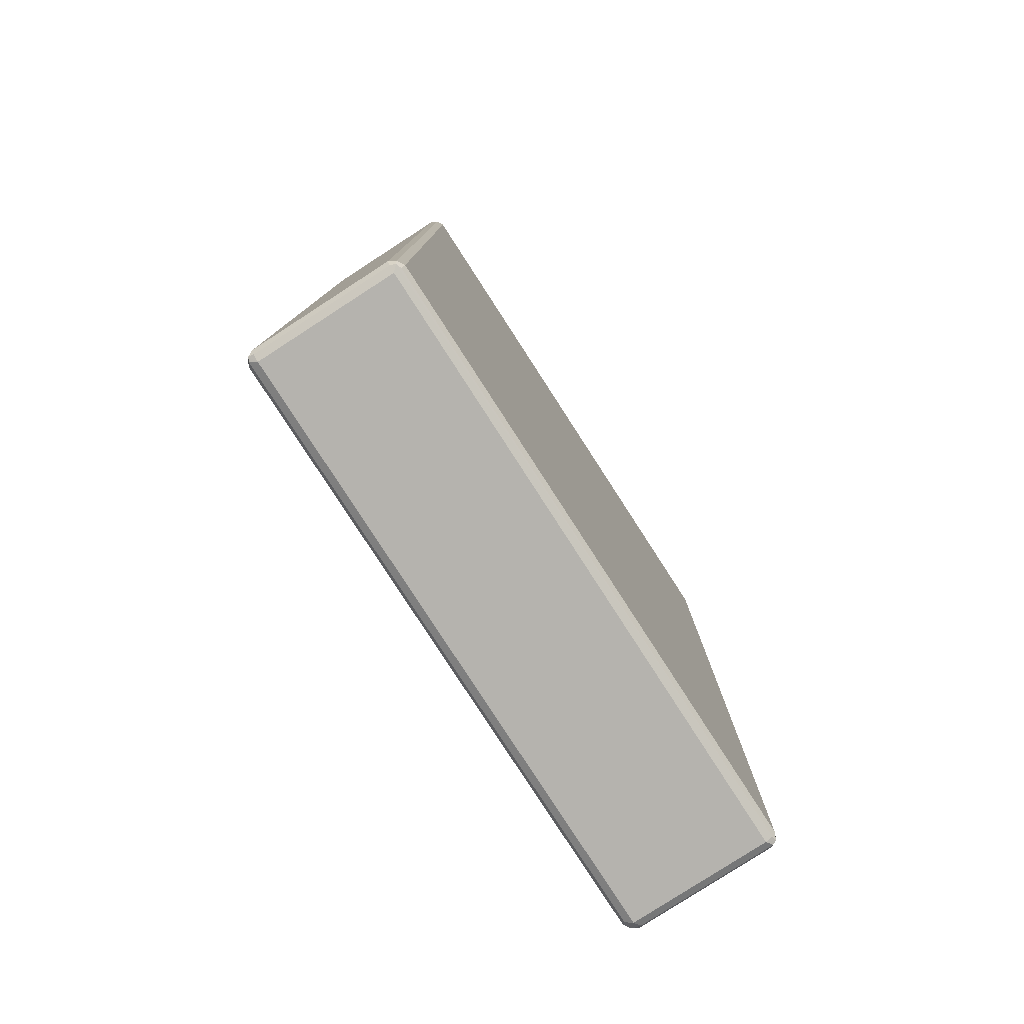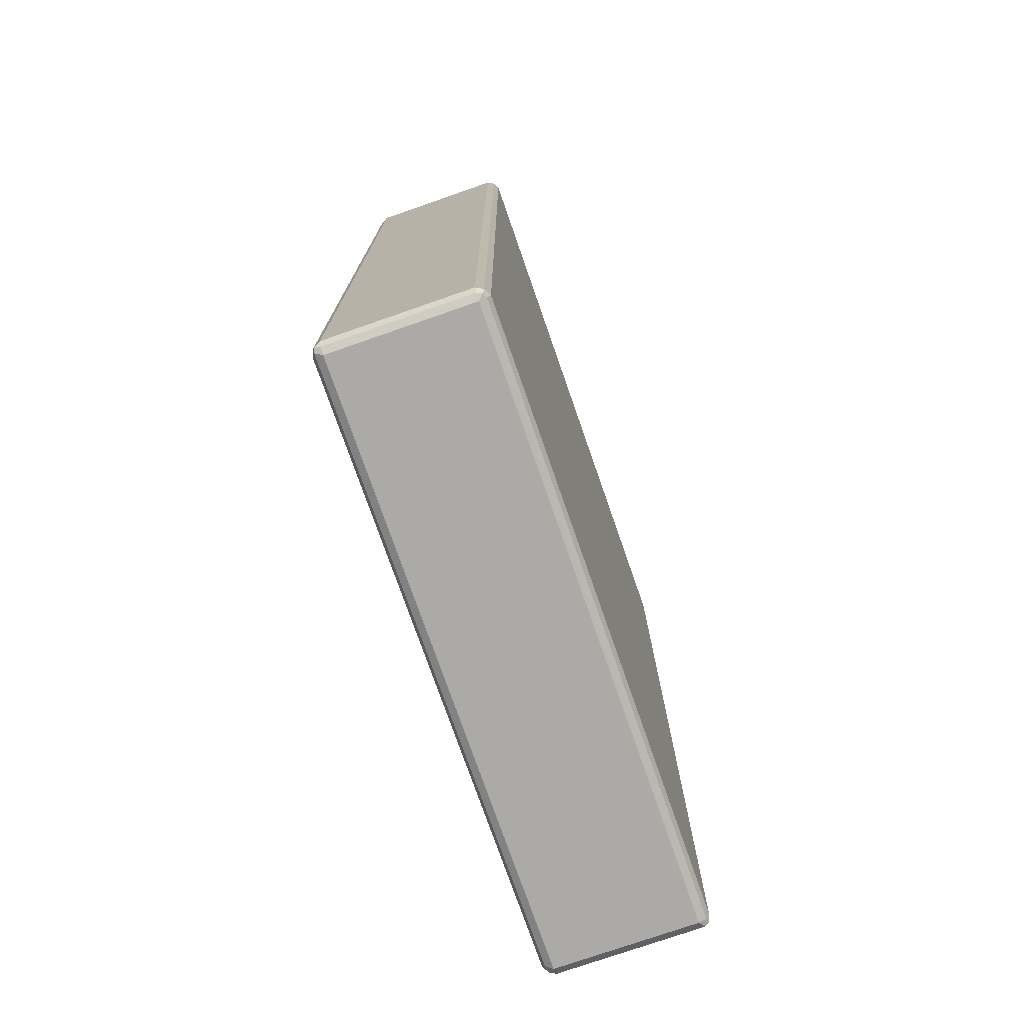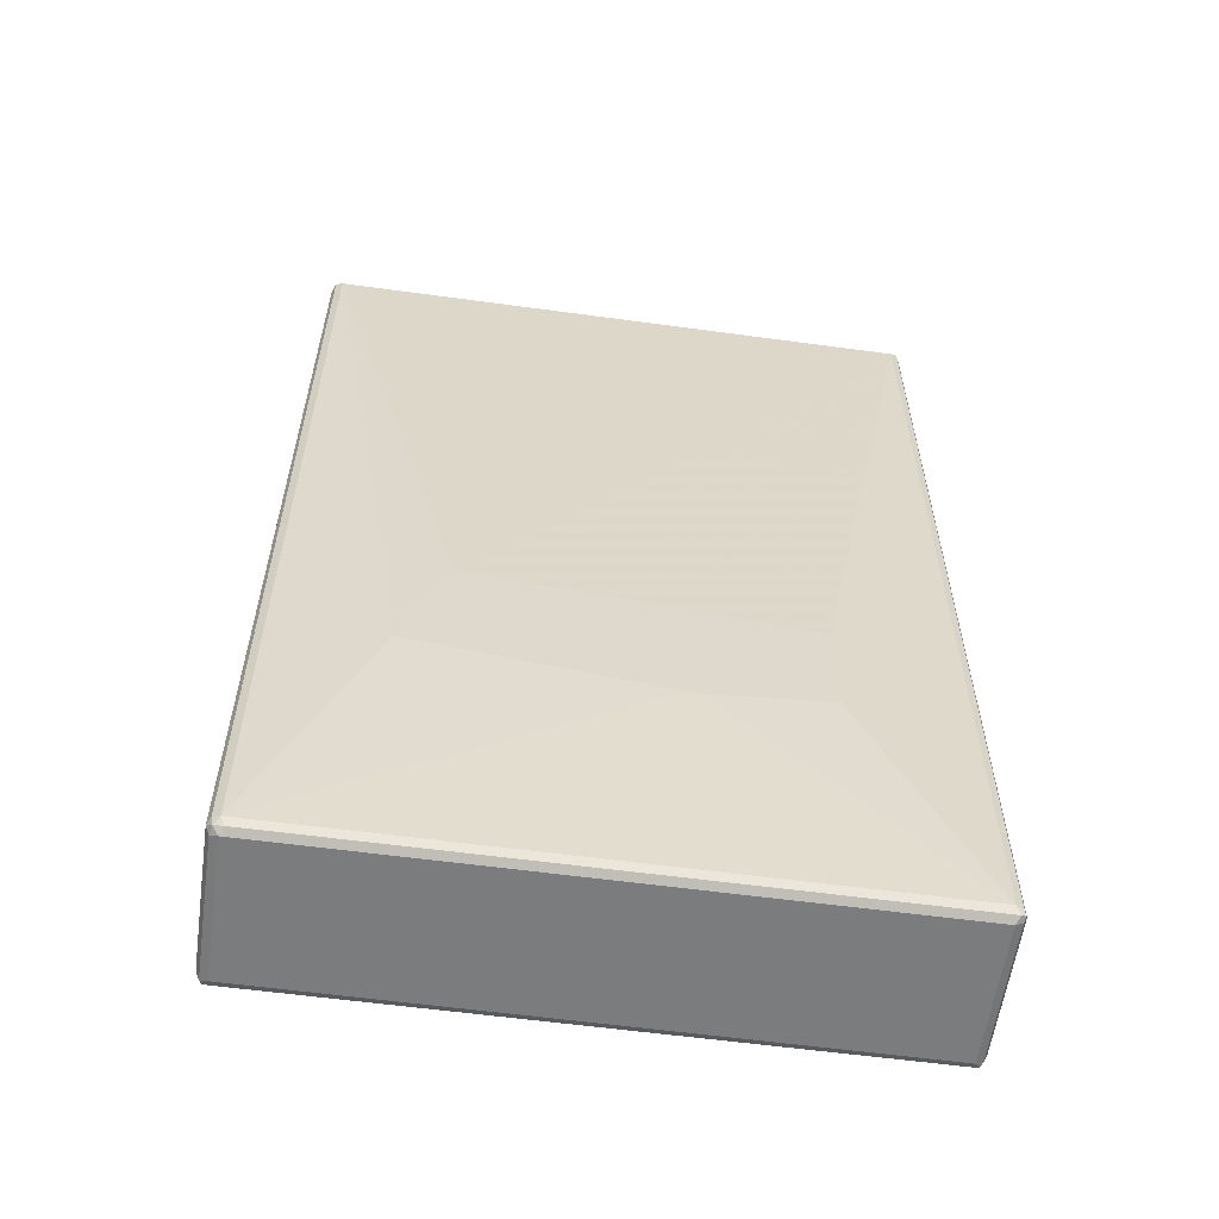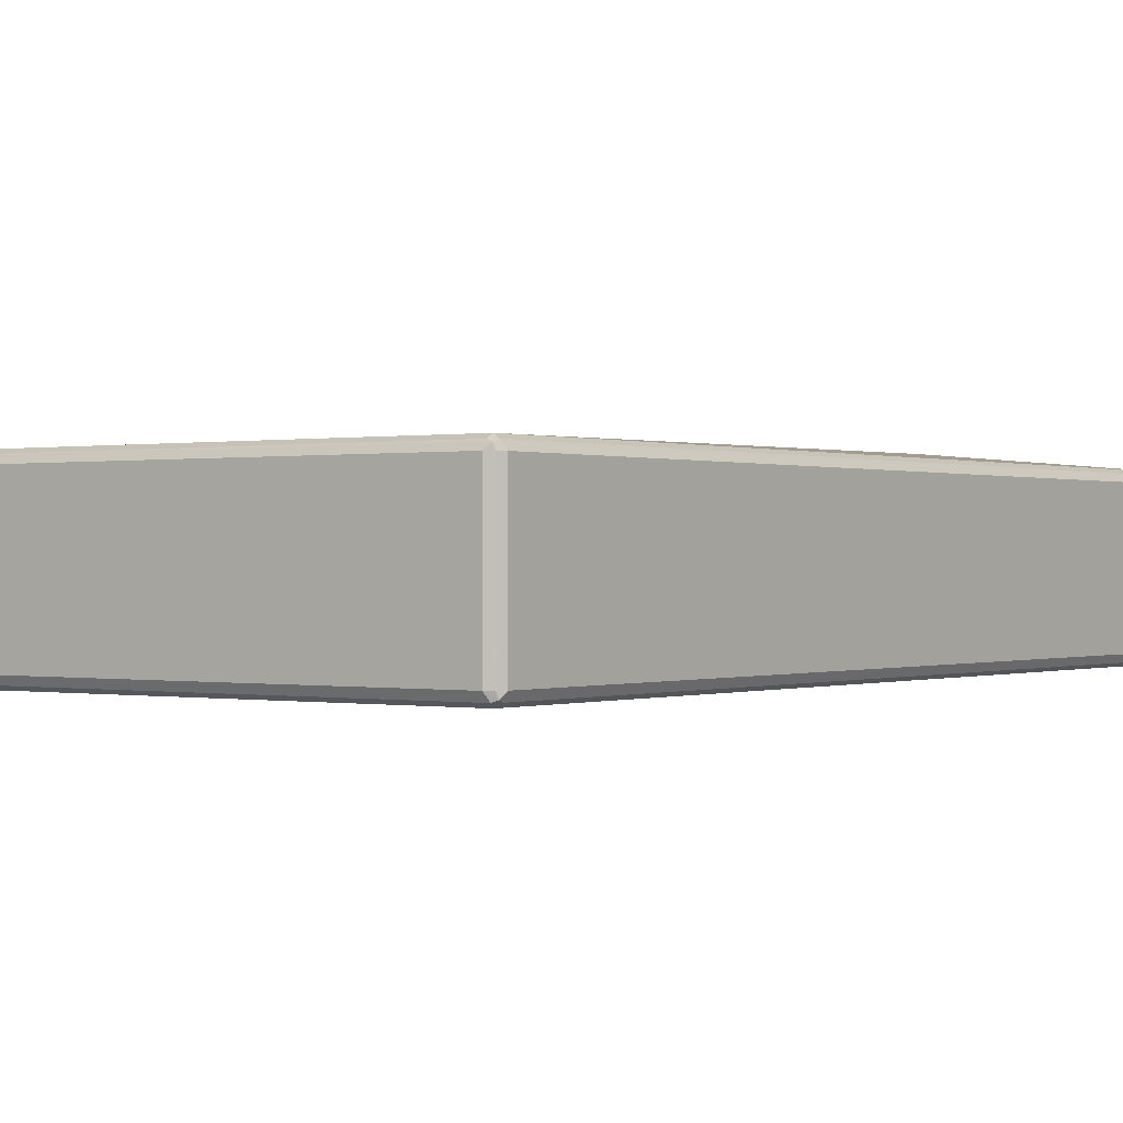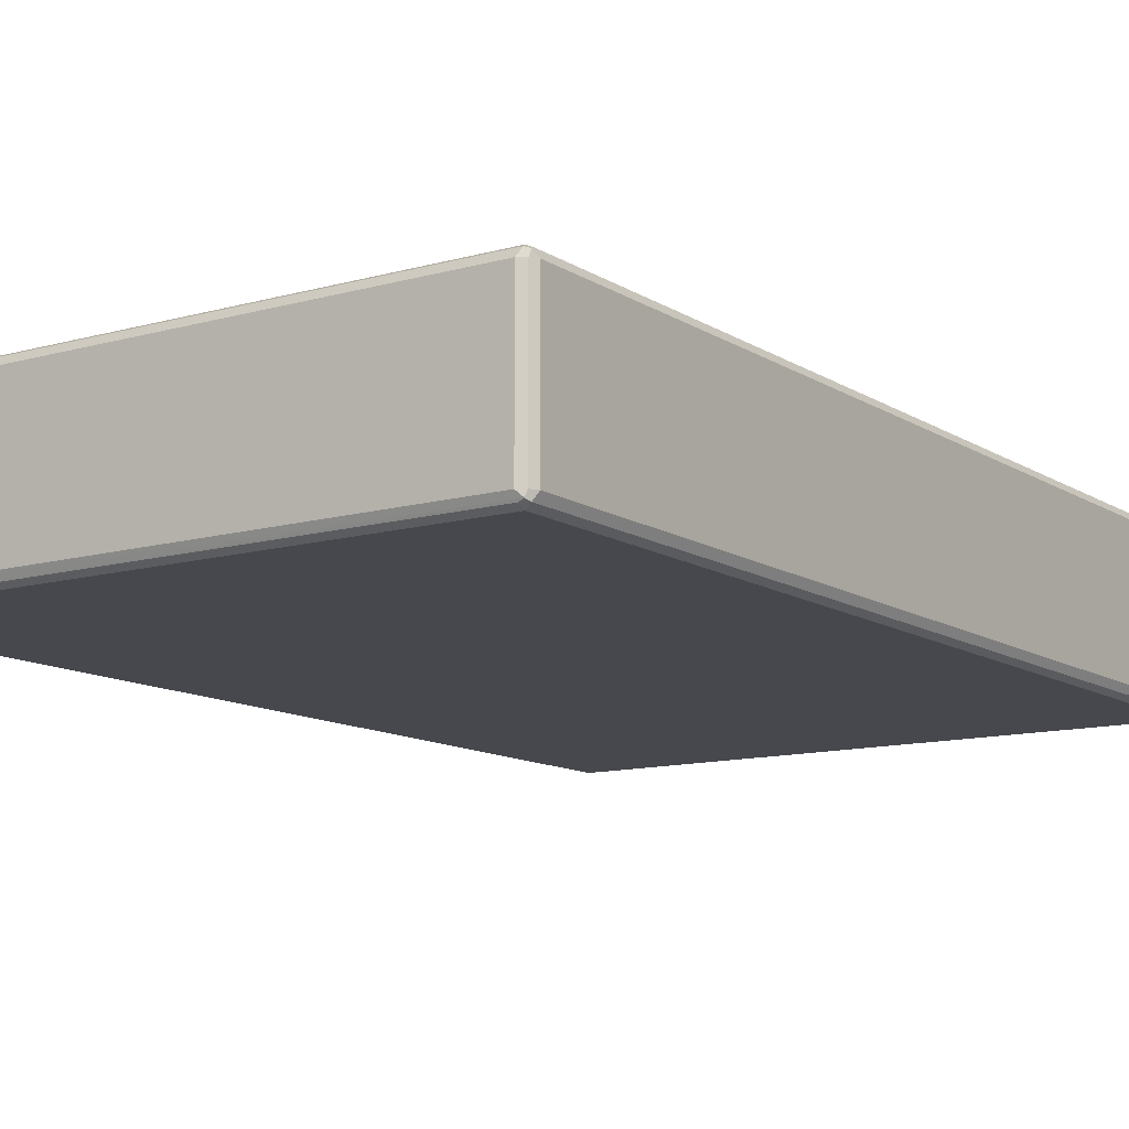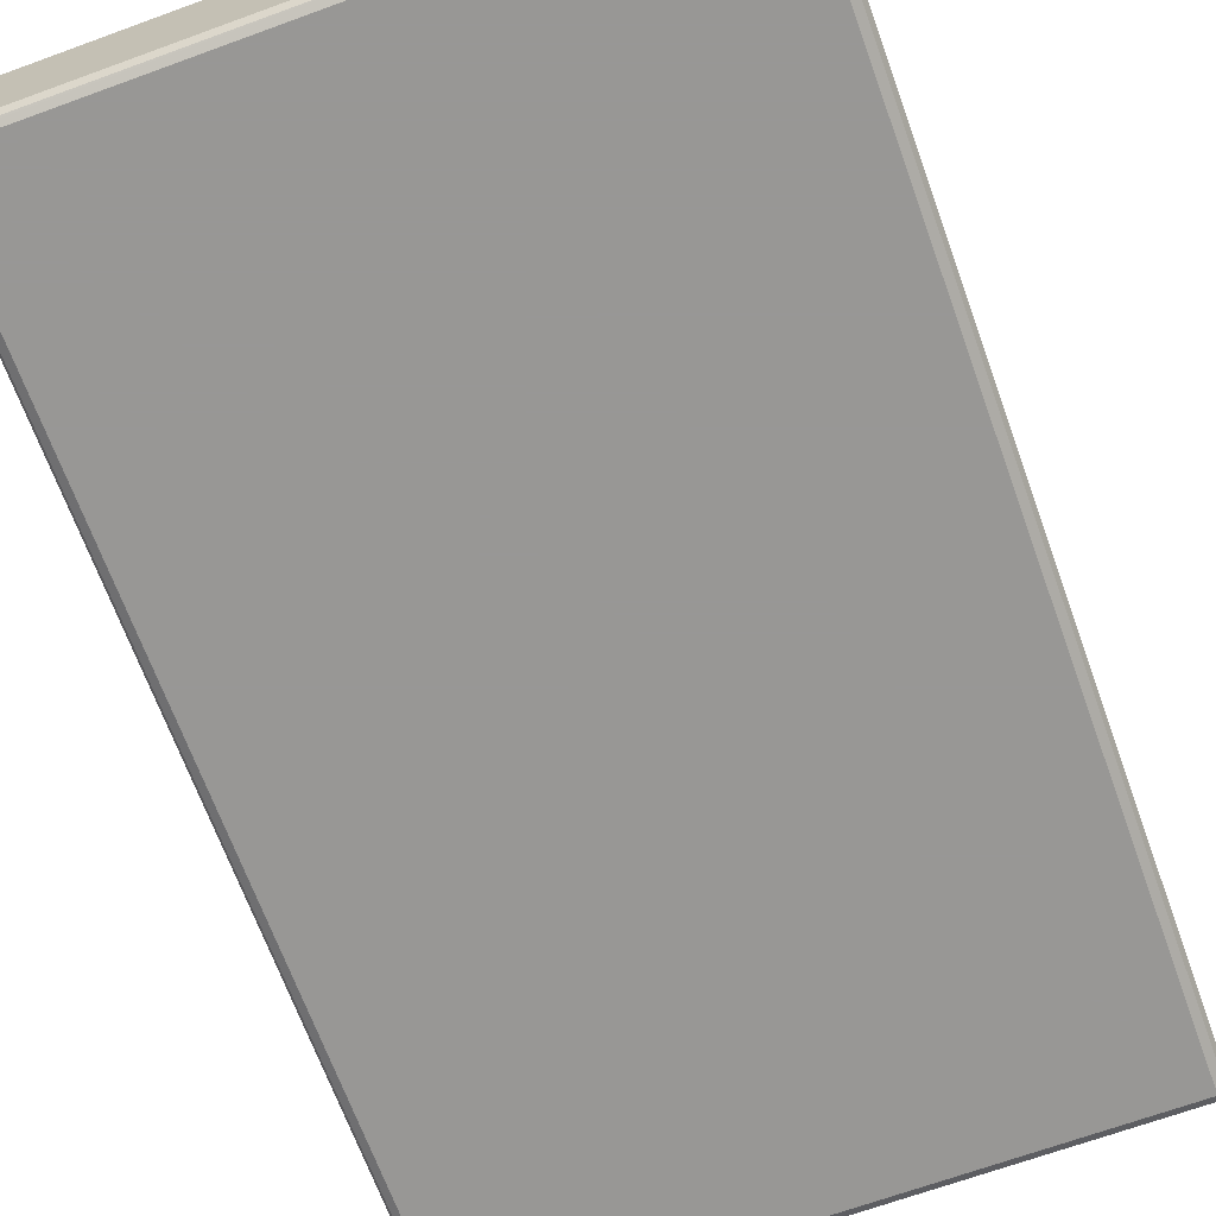
<metadata>
{"format":"obj","ext":"obj","renderer":"f3d","projection":"perspective","resolution":1024,"background":"white","views":[{"elev":-80.0,"azim":-57.1,"up":"+Z"},{"elev":-75.7,"azim":-70.8,"up":"+Z"},{"elev":-58.6,"azim":172.0,"up":"+Z"},{"elev":-0.0,"azim":35.9,"up":"+Y"},{"elev":-11.7,"azim":-145.8,"up":"+Y"},{"elev":-68.2,"azim":-160.0,"up":"+Y"}]}
</metadata>
<code>
v -0.5178 -0.125 0.8033
v -0.5118 -0.1369 0.7974
v -0.5088 -0.1339 0.8123
v -0.5118 -0.119 0.8152
v -0.5178 0.1071 0.8033
v -0.5178 -0.125 -0.8033
v -0.4999 -0.1428 0.8033
v -0.5118 -0.1369 -0.8093
v -0.494 -0.1369 0.8152
v -0.4999 -0.125 0.8213
v -0.5118 0.1131 0.8152
v -0.5118 0.119 0.8033
v -0.5178 0.1071 -0.8033
v -0.5118 -0.125 -0.8152
v -0.5088 -0.1339 -0.8168
v 0.4999 -0.1428 0.8033
v -0.4999 -0.1428 -0.8033
v 0.5058 -0.1369 0.8152
v -0.4999 0.1071 0.8213
v 0.4999 -0.125 0.8213
v -0.5088 0.1205 0.8123
v -0.4999 0.125 0.8033
v -0.5118 0.119 -0.8033
v -0.5132 0.1161 -0.8123
v -0.5118 0.1071 -0.8152
v -0.4999 0.1071 -0.8213
v -0.4999 -0.125 -0.8213
v 0.4999 -0.125 -0.8213
v 0.4999 -0.1369 -0.8152
v -0.4999 -0.1369 -0.8152
v 0.5118 -0.1369 0.8033
v 0.4999 -0.1428 -0.8033
v 0.5088 -0.1384 -0.8123
v 0.5132 -0.1339 0.8123
v 0.4999 0.1071 0.8213
v 0.5088 0.1161 0.8168
v -0.4999 0.119 0.8152
v 0.5088 -0.08034 0.8168
v 0.5118 -0.125 0.8152
v 0.4999 0.119 0.8152
v 0.4999 0.125 0.8033
v 0.232 0.1428 -0.1785
v -0.3035 0.1428 -0.232
v -0.4999 0.125 -0.8033
v -0.5058 0.119 -0.8152
v 0.4999 0.1071 -0.8213
v 0.5118 -0.1309 -0.8152
v 0.5178 -0.125 0.8033
v 0.5118 -0.1369 -0.8033
v 0.5118 0.1071 0.8152
v 0.5178 0.1071 0.8033
v 0.5118 0.119 0.8093
v 0.4999 0.125 -0.8033
v 0.3213 0.1428 -0.357
v 0.2678 0.1428 -0.2142
v 0.2499 0.1428 -0.1785
v -0.3035 0.1428 -0.4107
v -0.107 0.1428 -0.4285
v 0.494 0.119 -0.8152
v 0.5088 0.1161 -0.8123
v 0.5118 0.1012 -0.8152
v 0.5178 -0.125 -0.8033
v 0.5178 0.1071 -0.8033
v 0.5118 0.119 -0.7974
v -0.08921 0.1428 -0.4285
v 0.3213 0.1428 -0.3748
f 1 2 3
f 36 40 37
f 36 41 40
f 36 52 41
f 36 51 52
f 36 50 51
f 36 39 50
f 36 38 39
f 34 48 39
f 33 47 49
f 32 33 49
f 31 62 48
f 31 49 62
f 31 48 34
f 39 48 51
f 29 33 30
f 28 46 61
f 28 33 29
f 28 47 33
f 26 59 46
f 26 45 59
f 26 28 27
f 26 46 28
f 24 26 25
f 24 45 26
f 23 45 24
f 23 44 45
f 22 57 44
f 22 43 57
f 28 61 47
f 22 42 43
f 39 51 50
f 41 64 53
f 53 65 66
f 53 60 59
f 53 64 60
f 51 64 52
f 51 63 64
f 48 63 51
f 48 62 63
f 47 63 62
f 47 61 63
f 47 62 49
f 46 60 61
f 46 59 60
f 44 59 45
f 41 52 64
f 44 53 59
f 44 58 65
f 44 57 58
f 42 57 43
f 42 58 57
f 42 65 58
f 42 66 65
f 42 54 66
f 42 55 54
f 42 56 55
f 41 55 56
f 41 54 55
f 41 66 54
f 41 53 66
f 44 65 53
f 22 56 42
f 22 41 56
f 21 41 22
f 9 18 20
f 8 15 17
f 7 32 16
f 7 17 32
f 7 18 9
f 7 16 18
f 6 15 8
f 6 14 15
f 6 25 14
f 6 13 25
f 5 23 13
f 5 12 23
f 5 11 12
f 9 20 10
f 4 19 11
f 3 10 4
f 3 9 10
f 3 7 9
f 2 17 7
f 2 8 17
f 2 7 3
f 1 8 2
f 1 6 8
f 1 13 6
f 1 5 13
f 1 11 5
f 1 4 11
f 1 3 4
f 4 10 19
f 10 20 35
f 10 35 19
f 11 19 21
f 21 40 41
f 21 37 40
f 20 39 38
f 20 34 39
f 20 36 35
f 20 38 36
f 19 37 21
f 19 36 37
f 19 35 36
f 18 31 34
f 18 34 20
f 17 33 32
f 17 30 33
f 16 49 31
f 16 32 49
f 16 31 18
f 15 25 26
f 15 30 17
f 15 29 30
f 15 28 29
f 15 27 28
f 15 26 27
f 14 25 15
f 13 24 25
f 13 23 24
f 12 44 23
f 12 22 44
f 12 21 22
f 11 21 12
f 60 64 63
f 60 63 61

</code>
